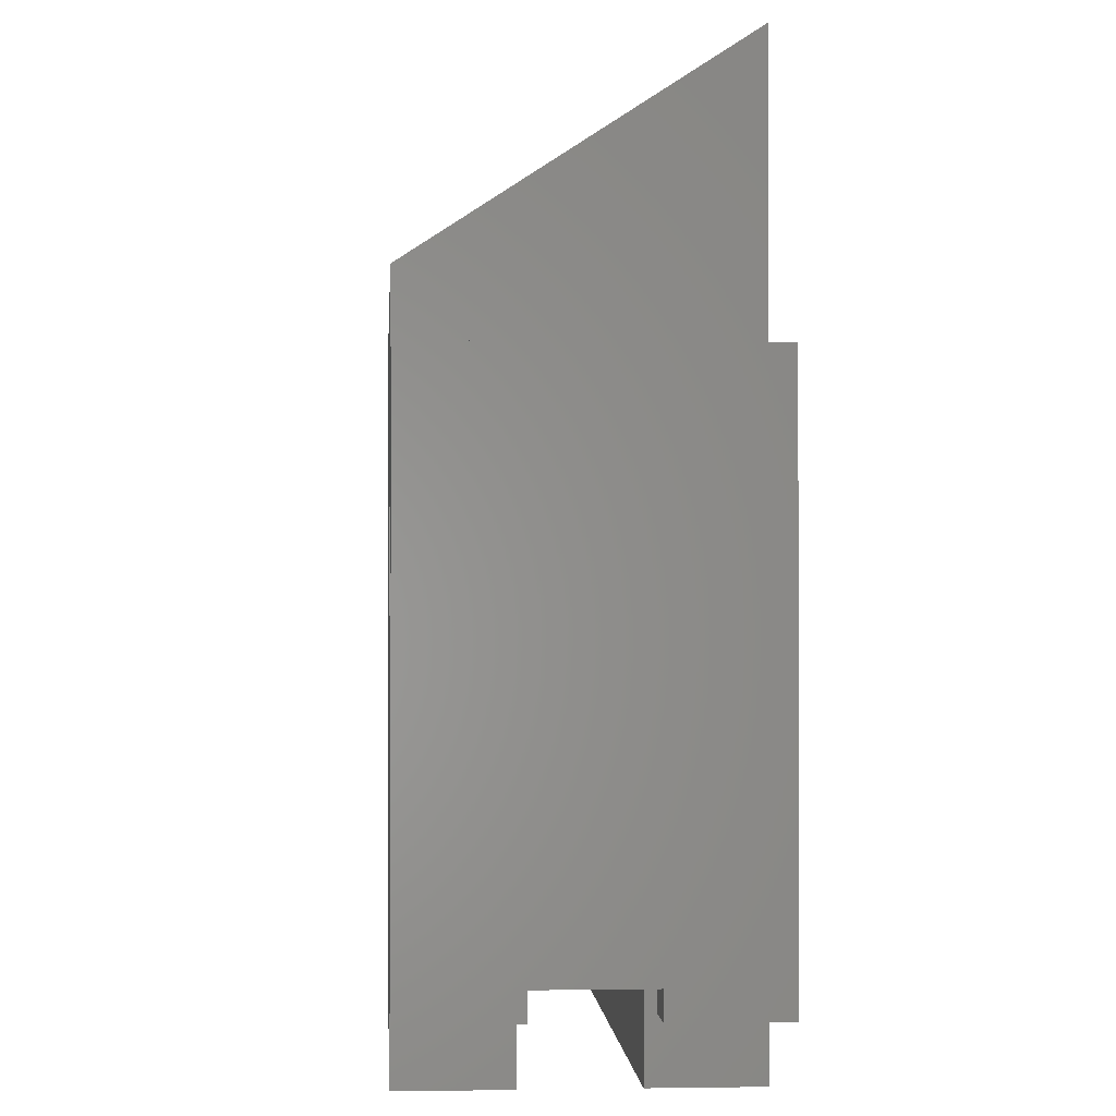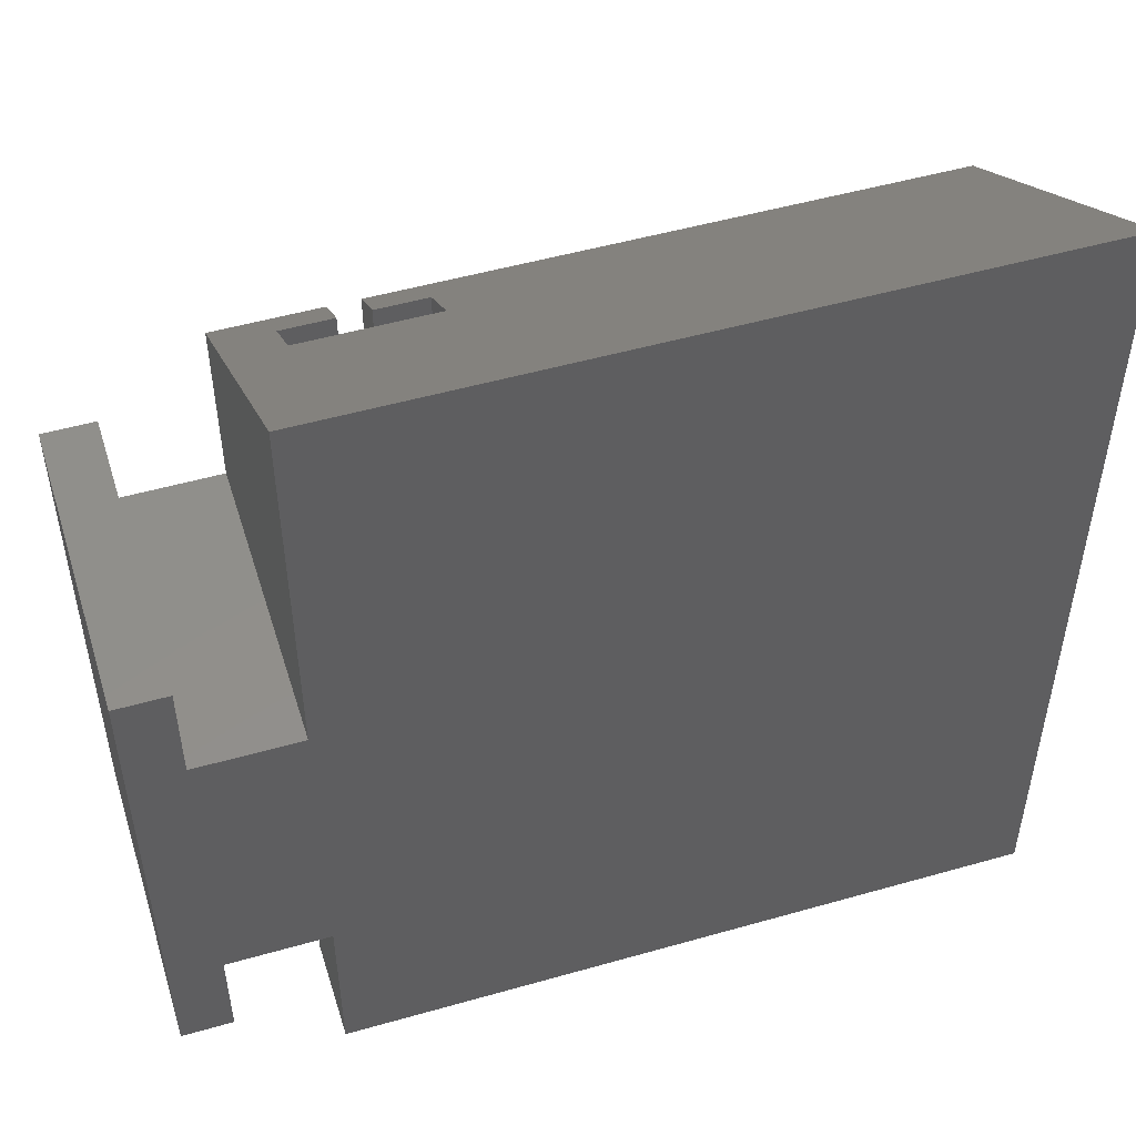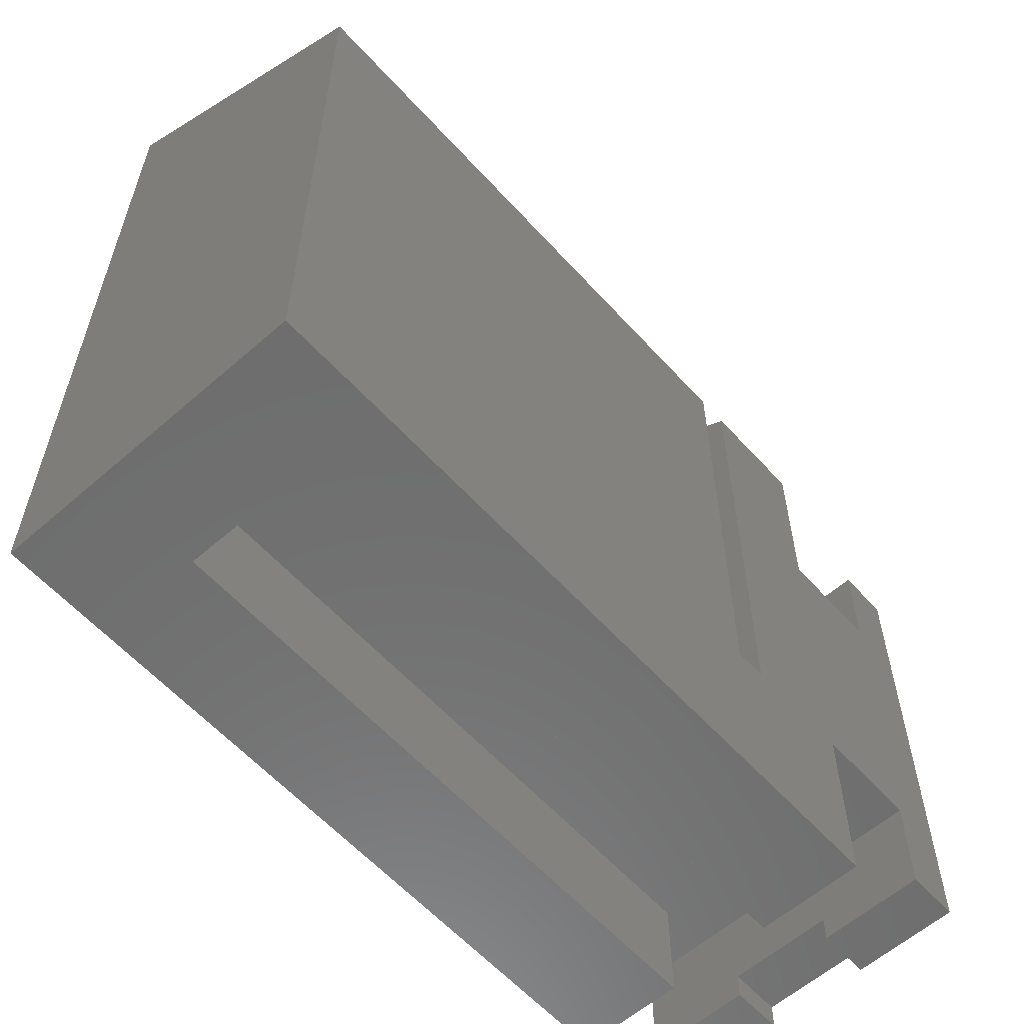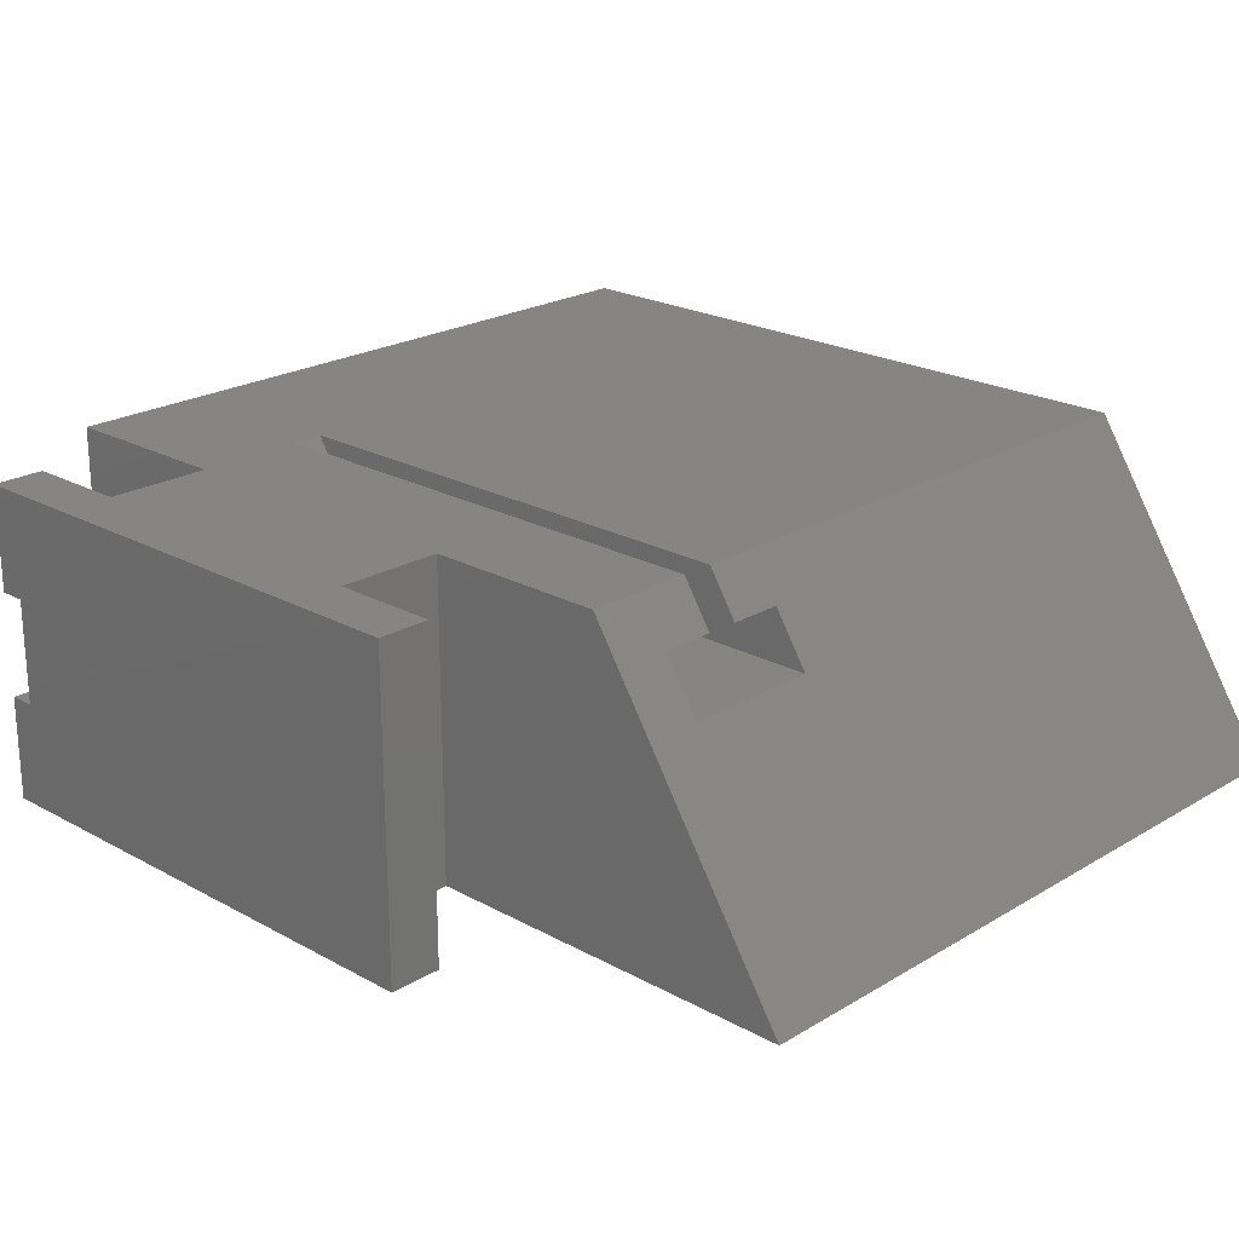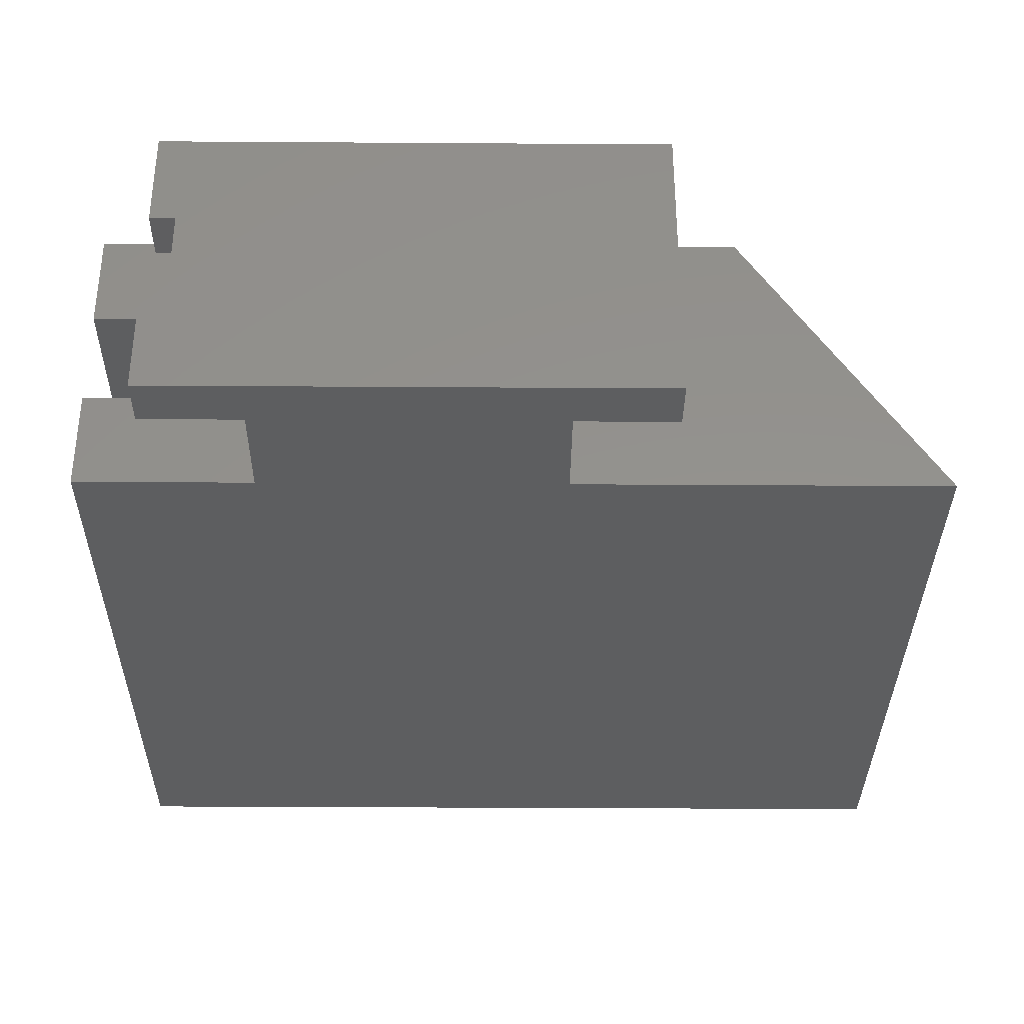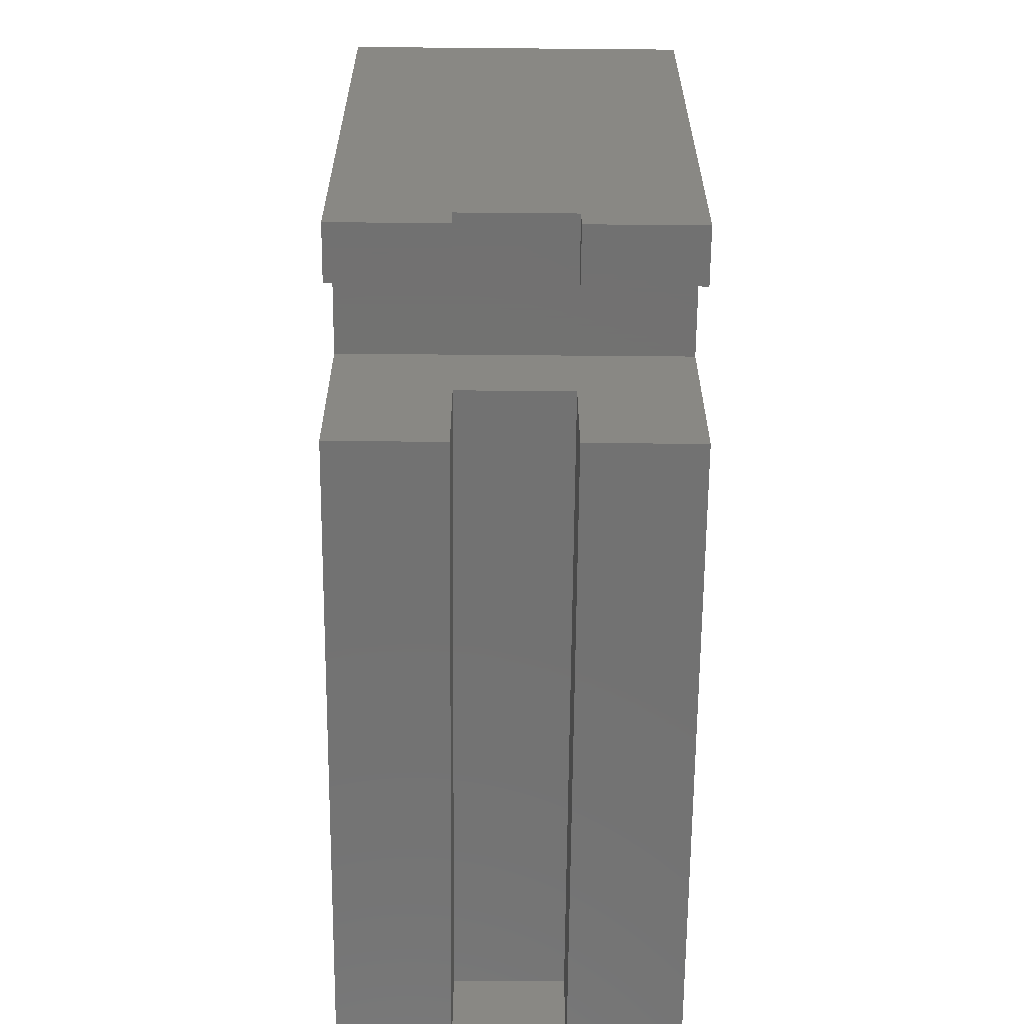
<metadata>
{"format":"stl","ext":"stl","renderer":"f3d","projection":"perspective","resolution":1024,"background":"white","views":[{"elev":-0.9,"azim":-93.8,"up":"+Z"},{"elev":50.7,"azim":-17.3,"up":"+Z"},{"elev":-59.7,"azim":131.9,"up":"+Z"},{"elev":22.1,"azim":-46.2,"up":"+Y"},{"elev":-34.4,"azim":-90.5,"up":"+Y"},{"elev":-63.9,"azim":-90.5,"up":"+Z"}]}
</metadata>
<code>
# stl→obj: 57 verts, 110 faces
v 140 246.8 -1.128e-14
v 198.2 236.8 1.241e-13
v 208.2 246.8 -1.128e-13
v 140 236.8 2.369e-13
v 208.2 216.8 7.445e-13
v 198.2 226.8 1.805e-13
v 140 216.8 8.122e-13
v 140 226.8 4.061e-13
v 130 246.8 17.5
v 140 216.8 17.5
v 140 246.8 17.5
v 130 216.8 17.5
v 125 236.8 10
v 130 226.8 10
v 130 236.8 10
v 125 226.8 10
v 130 216.8 7.5
v 130 226.8 7.5
v 130 236.8 7.5
v 130 246.8 7.5
v 125 246.8 57.5
v 125 236.8 7.5
v 125 246.8 7.5
v 125 216.8 7.5
v 125 216.8 57.5
v 125 226.8 7.5
v 140 216.8 84.48
v 208.2 246.8 65
v 208.2 216.8 84.48
v 158.2 237.6 70.97
v 145.2 237.6 70.97
v 145.2 242.6 67.72
v 150.2 246.8 65
v 150.2 242.6 67.72
v 140 246.8 65
v 158.2 242.6 67.72
v 153.2 246.8 65
v 153.2 242.6 67.72
v 130 246.8 57.5
v 130 216.8 57.5
v 130 216.8 47.5
v 140 246.8 47.5
v 140 216.8 47.5
v 130 246.8 47.5
v 140 236.8 10
v 198.2 236.8 10
v 150.2 246.8 17.31
v 153.2 246.8 17.31
v 140 226.8 10
v 198.2 226.8 10
v 153.2 242.6 20.03
v 158.2 242.6 20.03
v 145.2 237.6 23.28
v 158.2 237.6 23.28
v 145.2 242.6 20.03
v 150.2 242.6 20.03
v 140 216.8 65
f 1 2 3
f 2 1 4
f 5 6 7
f 6 5 3
f 6 3 2
f 7 6 8
f 9 10 11
f 10 9 12
f 13 14 15
f 14 13 16
f 17 14 18
f 19 9 20
f 9 19 15
f 9 15 12
f 12 15 14
f 12 14 17
f 21 22 23
f 22 21 13
f 13 21 16
f 16 21 24
f 24 21 25
f 24 26 16
f 27 28 29
f 28 27 30
f 30 27 31
f 31 27 32
f 32 33 34
f 33 32 35
f 35 32 27
f 28 36 37
f 36 28 30
f 37 36 38
f 25 39 40
f 39 25 21
f 41 42 43
f 42 41 44
f 15 22 13
f 22 15 19
f 26 17 18
f 17 26 24
f 2 45 46
f 45 2 4
f 5 28 3
f 28 5 29
f 21 44 39
f 44 21 23
f 44 23 9
f 9 23 20
f 35 47 33
f 47 35 42
f 47 42 44
f 47 44 11
f 11 44 9
f 47 11 1
f 47 1 48
f 48 1 3
f 37 3 28
f 3 37 48
f 11 4 1
f 4 11 45
f 45 11 10
f 45 10 49
f 49 10 7
f 7 8 49
f 49 6 50
f 6 49 8
f 37 51 48
f 51 37 38
f 45 50 46
f 50 45 49
f 41 39 44
f 39 41 40
f 36 51 38
f 51 36 52
f 53 30 31
f 30 53 54
f 20 22 19
f 22 20 23
f 53 32 55
f 32 53 31
f 53 52 54
f 52 53 51
f 51 53 56
f 51 56 48
f 56 53 55
f 47 48 56
f 56 32 34
f 32 56 55
f 56 33 47
f 33 56 34
f 26 14 16
f 14 26 18
f 35 43 42
f 43 35 57
f 57 35 27
f 29 57 27
f 57 29 5
f 57 5 43
f 43 5 41
f 41 5 10
f 10 5 7
f 41 25 40
f 25 41 24
f 24 41 12
f 12 41 10
f 24 12 17
f 36 54 52
f 54 36 30
f 46 6 2
f 6 46 50

</code>
